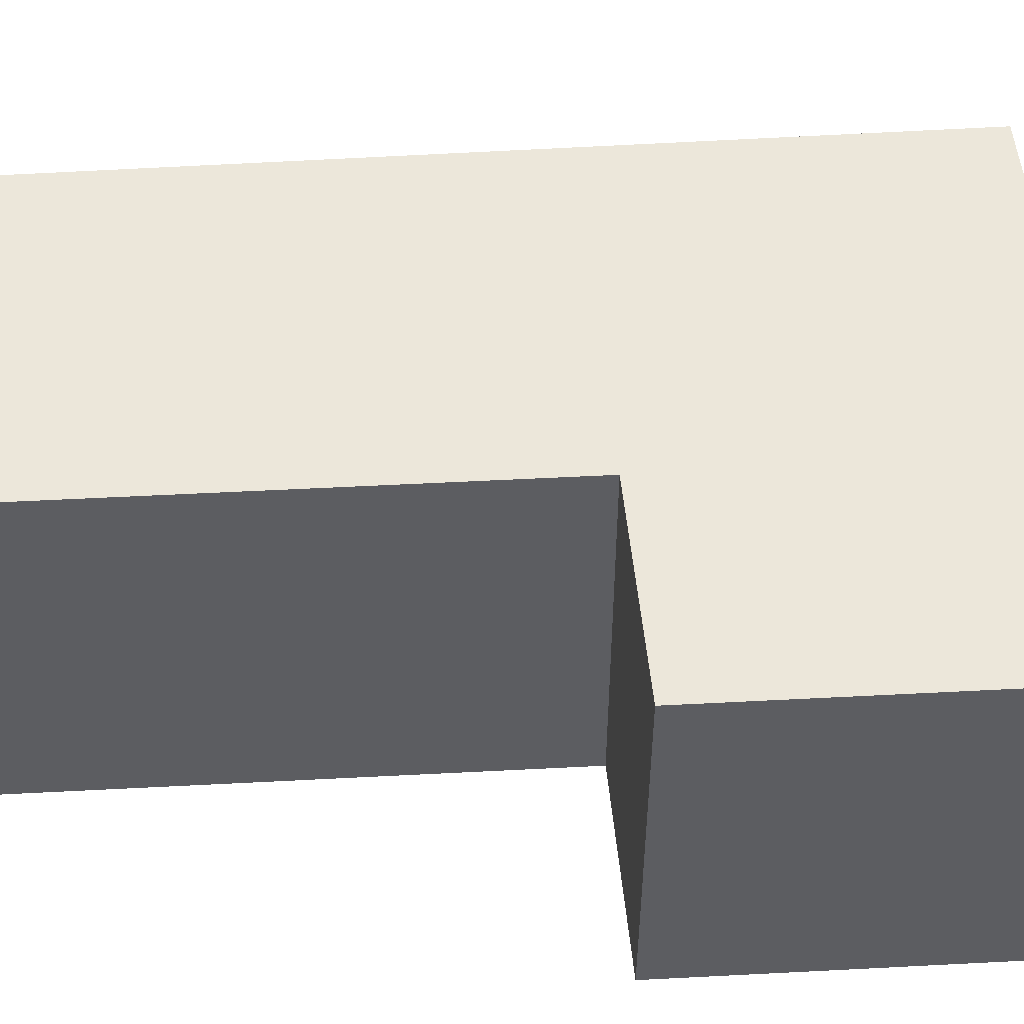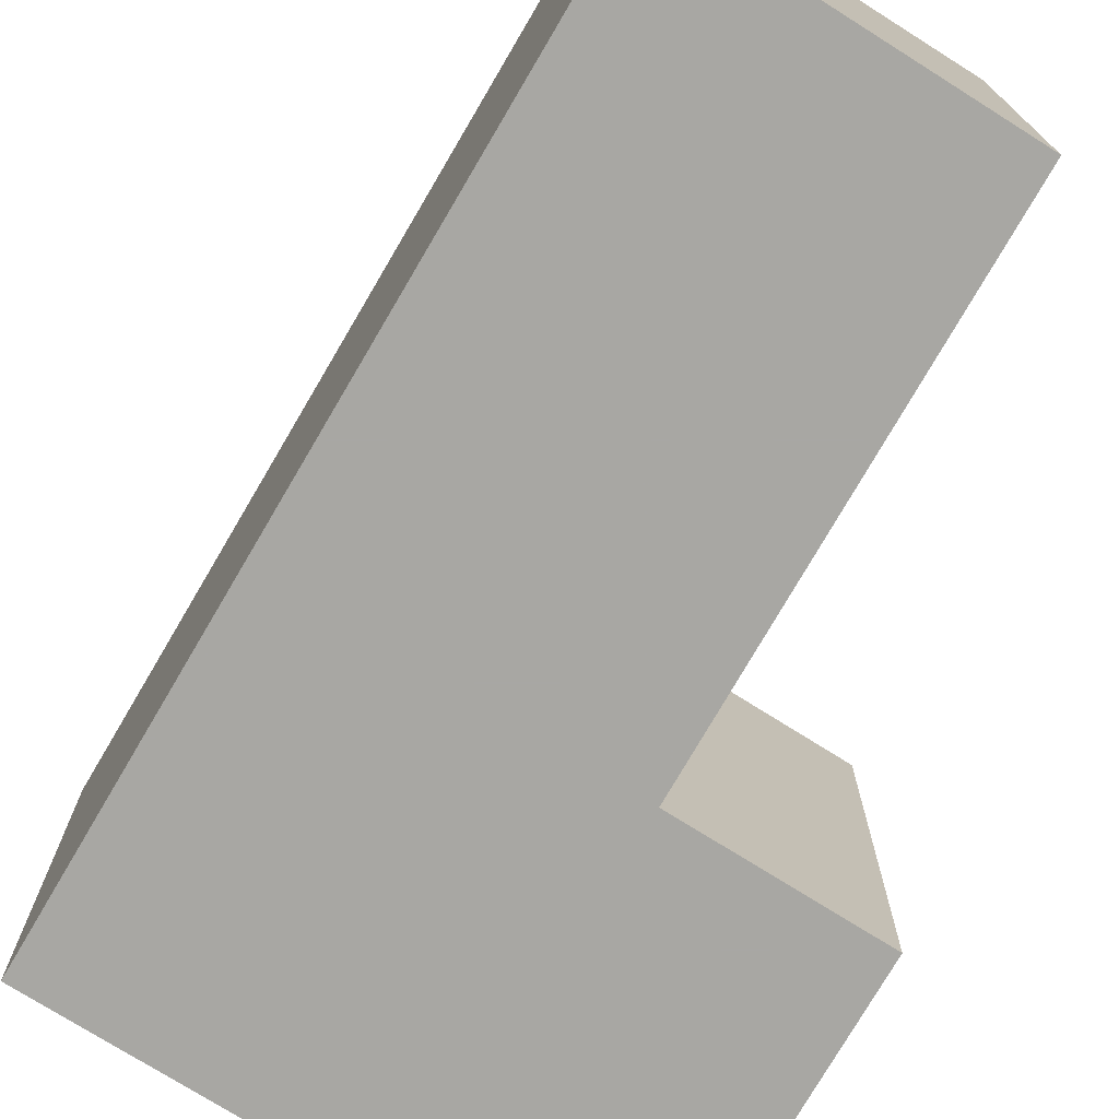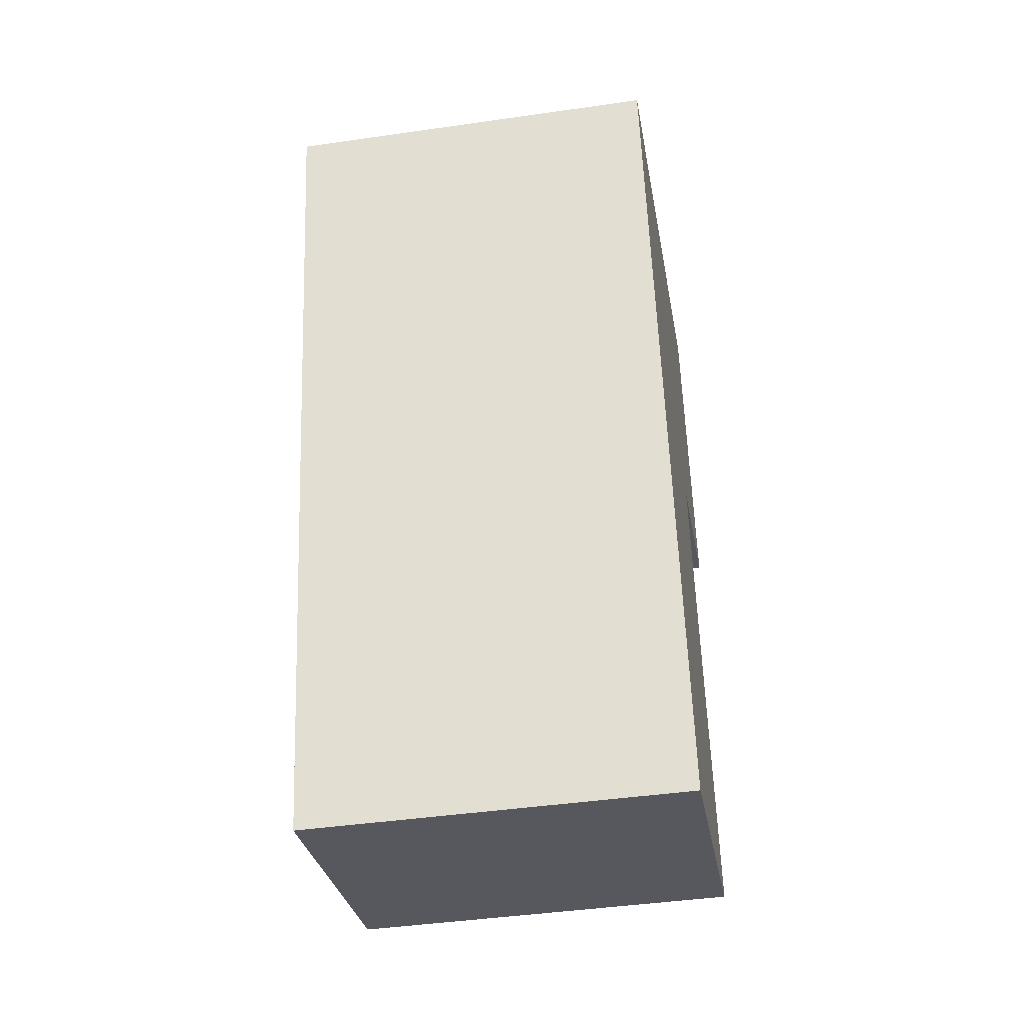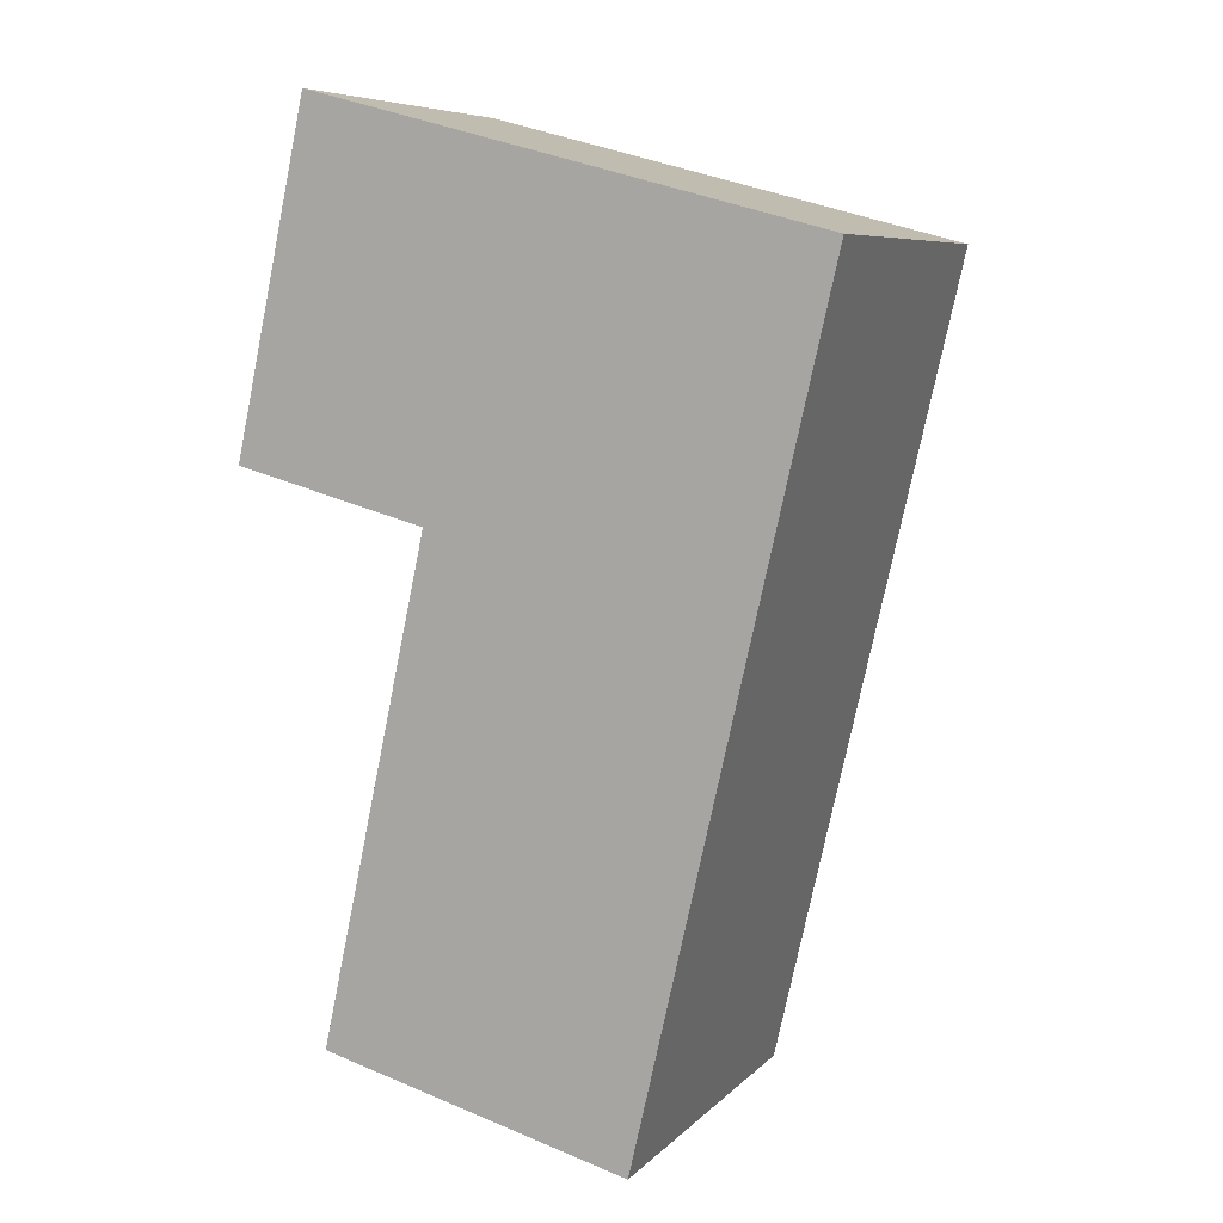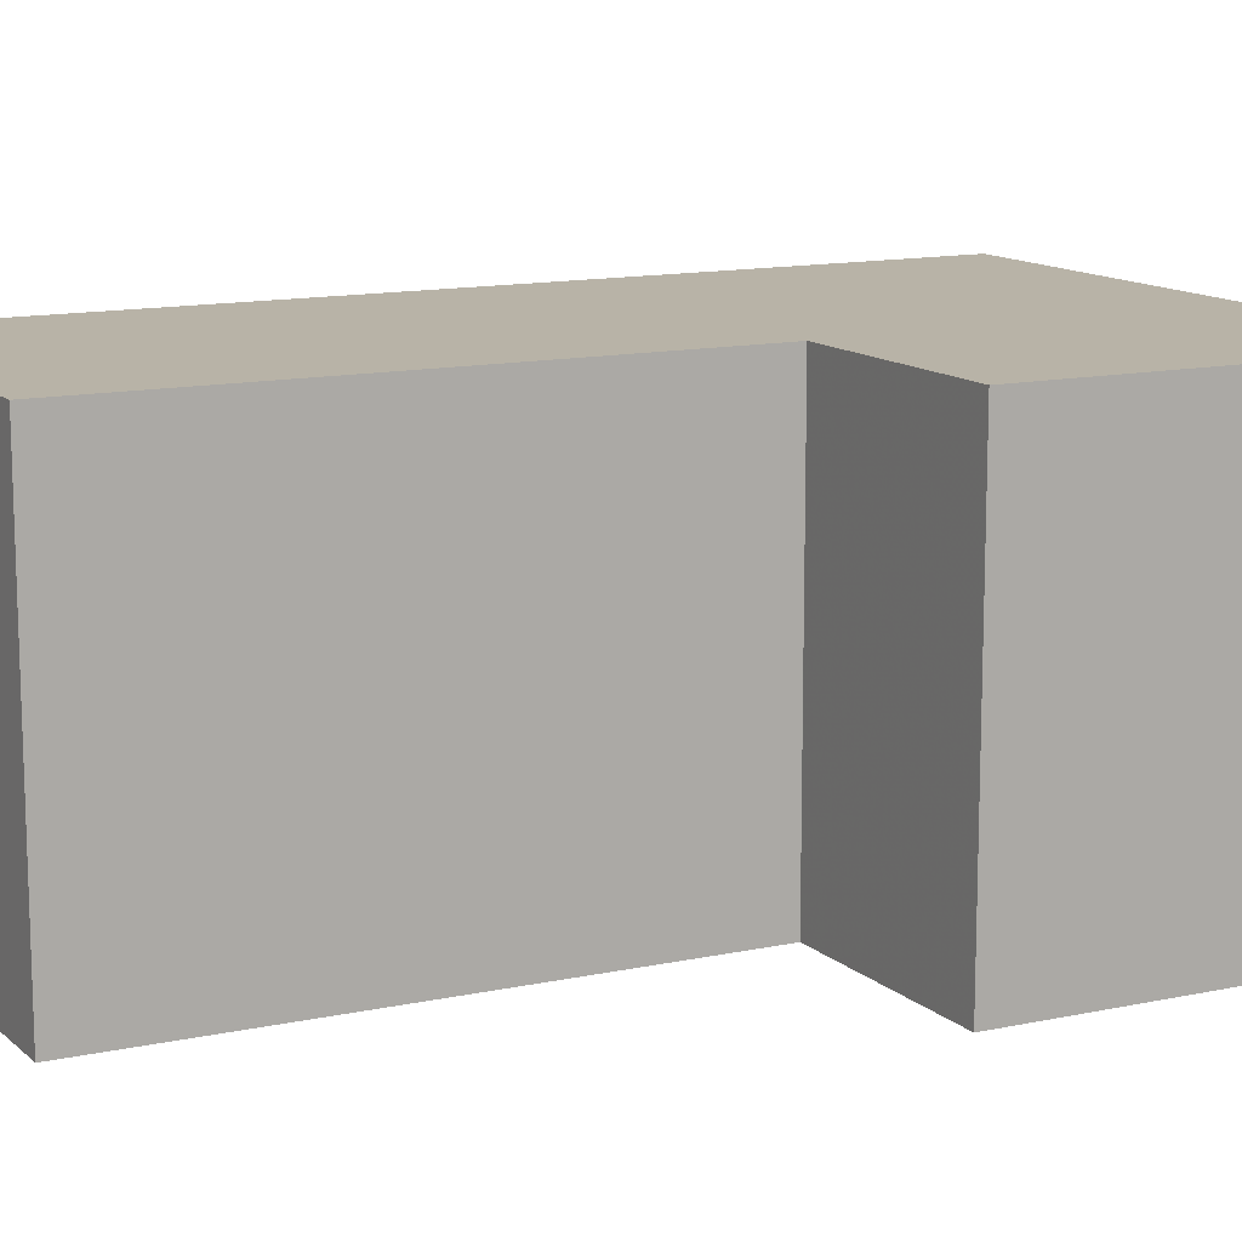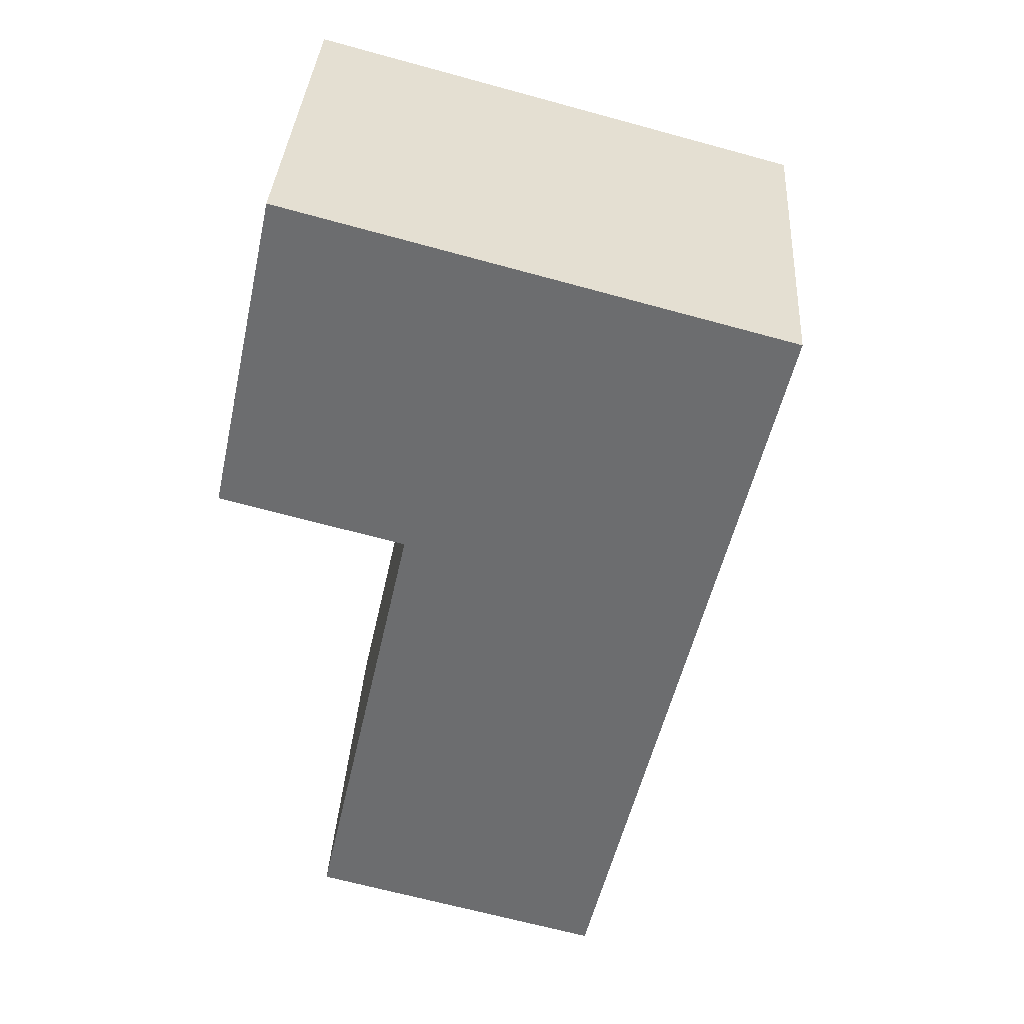
<metadata>
{"format":"obj","ext":"obj","renderer":"f3d","projection":"perspective","resolution":1024,"background":"white","views":[{"elev":53.0,"azim":-80.9,"up":"+Y"},{"elev":-74.5,"azim":162.5,"up":"+Y"},{"elev":-43.7,"azim":99.6,"up":"+Z"},{"elev":7.3,"azim":23.3,"up":"+Z"},{"elev":12.9,"azim":-104.0,"up":"+Y"},{"elev":35.7,"azim":3.6,"up":"+Z"}]}
</metadata>
<code>
v 2.007 -0.1451 -4.464
v 1.995 -0.1451 -4.461
v 2 -0.1451 -4.44
v 2.019 -0.1451 -4.498
v 2 -0.1451 -4.494
v 2.03 -0.1451 -4.448
v 2 -0.1686 -4.44
v 1.995 -0.1686 -4.461
v 2.007 -0.1686 -4.464
v 2 -0.1686 -4.494
v 2.019 -0.1686 -4.498
v 2.03 -0.1686 -4.448
v 2.019 -0.1686 -4.498
v 2 -0.1686 -4.494
v 2 -0.1451 -4.494
v 2.019 -0.1451 -4.498
v 2.03 -0.1686 -4.448
v 2.019 -0.1686 -4.498
v 2.019 -0.1451 -4.498
v 2.03 -0.1451 -4.448
v 2 -0.1686 -4.44
v 2.03 -0.1686 -4.448
v 2.03 -0.1451 -4.448
v 2 -0.1451 -4.44
v 1.995 -0.1686 -4.461
v 2 -0.1686 -4.44
v 2 -0.1451 -4.44
v 1.995 -0.1451 -4.461
v 2.007 -0.1686 -4.464
v 1.995 -0.1686 -4.461
v 1.995 -0.1451 -4.461
v 2.007 -0.1451 -4.464
v 2 -0.1686 -4.494
v 2.007 -0.1686 -4.464
v 2.007 -0.1451 -4.464
v 2 -0.1451 -4.494
f 1 2 3
f 1 4 5
f 4 1 3
f 6 4 3
f 7 8 9
f 9 10 11
f 7 9 11
f 12 7 11
f 13 14 15
f 13 15 16
f 17 18 19
f 17 19 20
f 21 22 23
f 21 23 24
f 25 26 27
f 25 27 28
f 29 30 31
f 29 31 32
f 33 34 35
f 33 35 36

</code>
